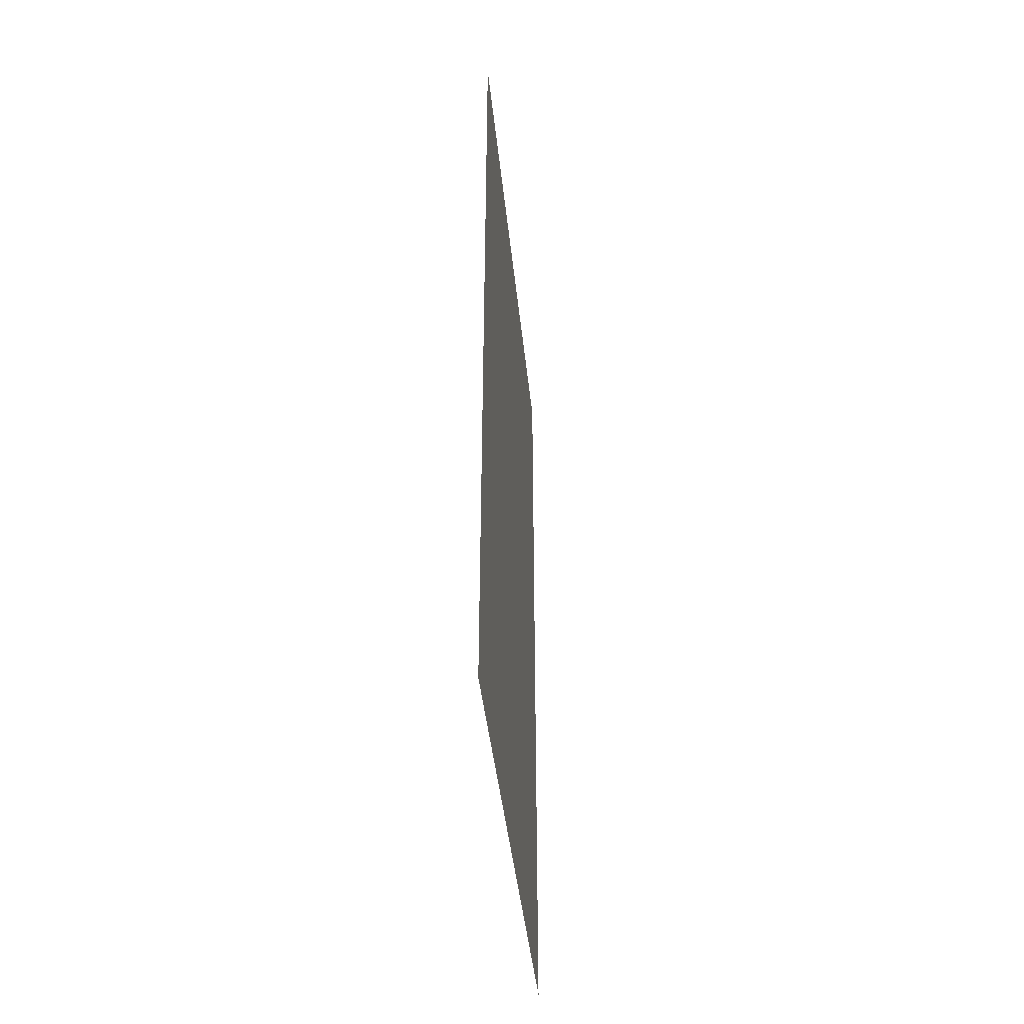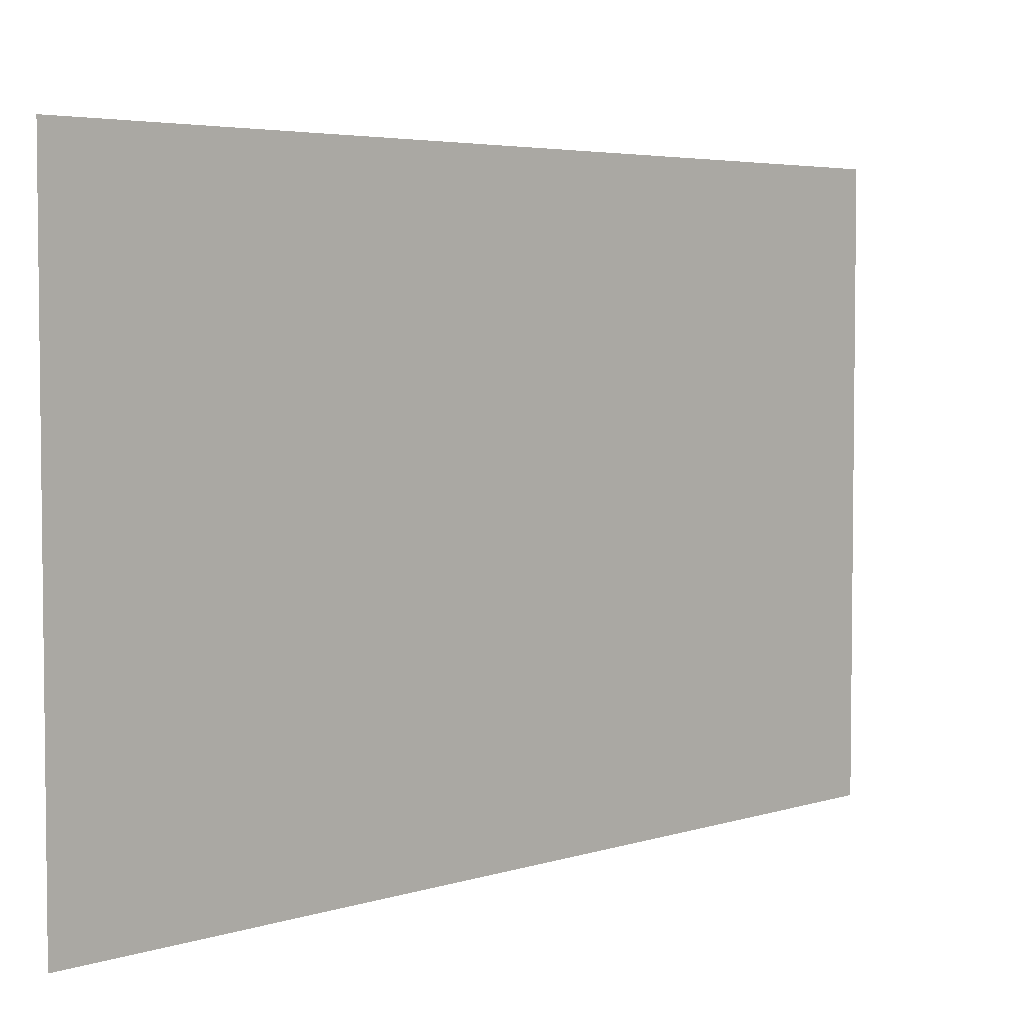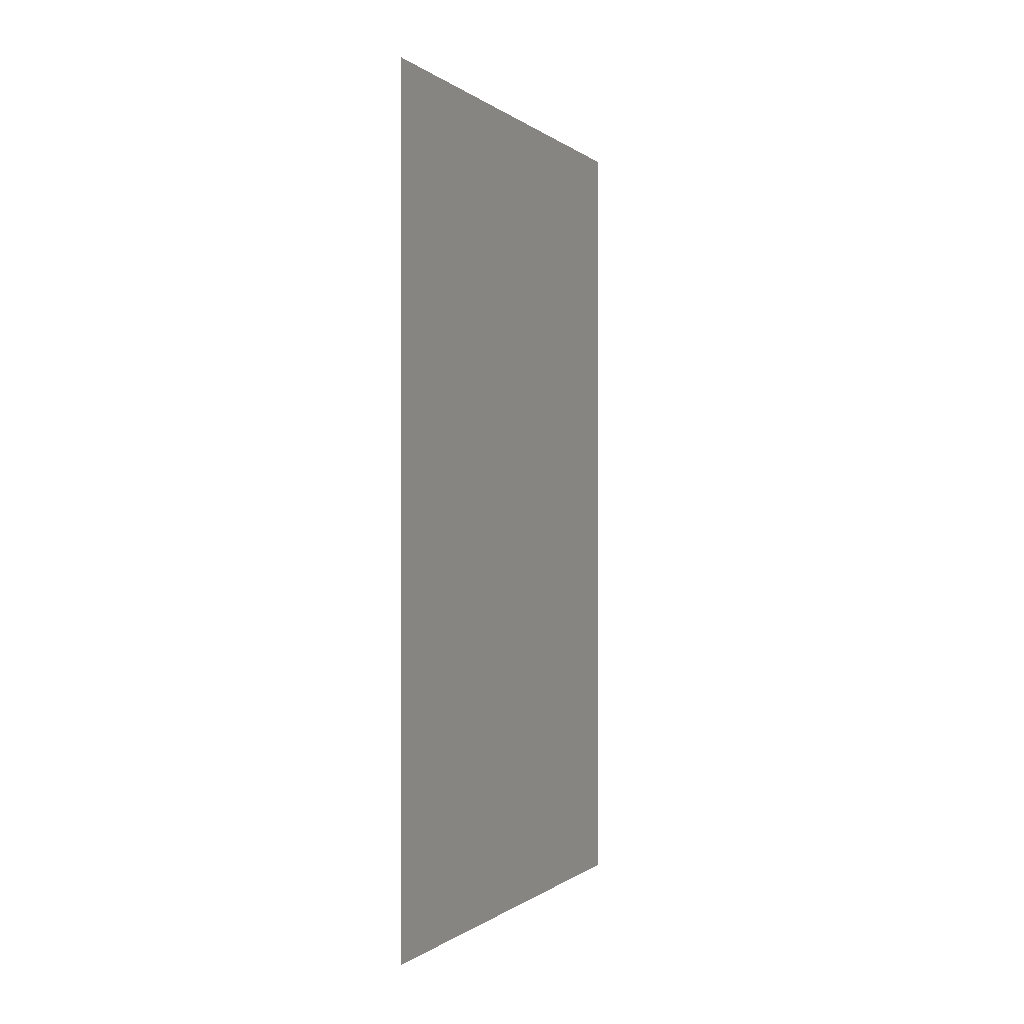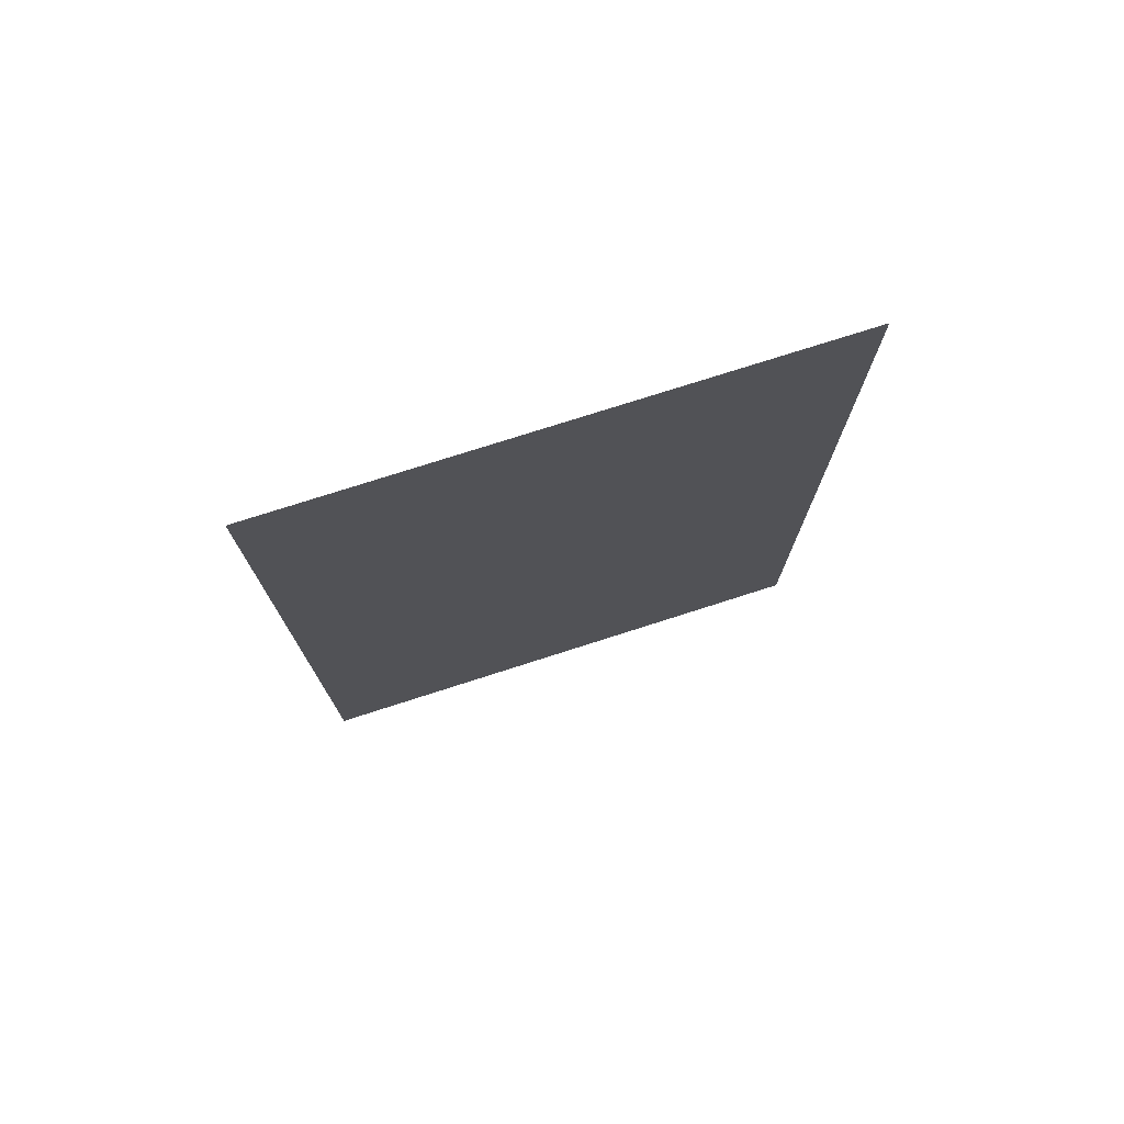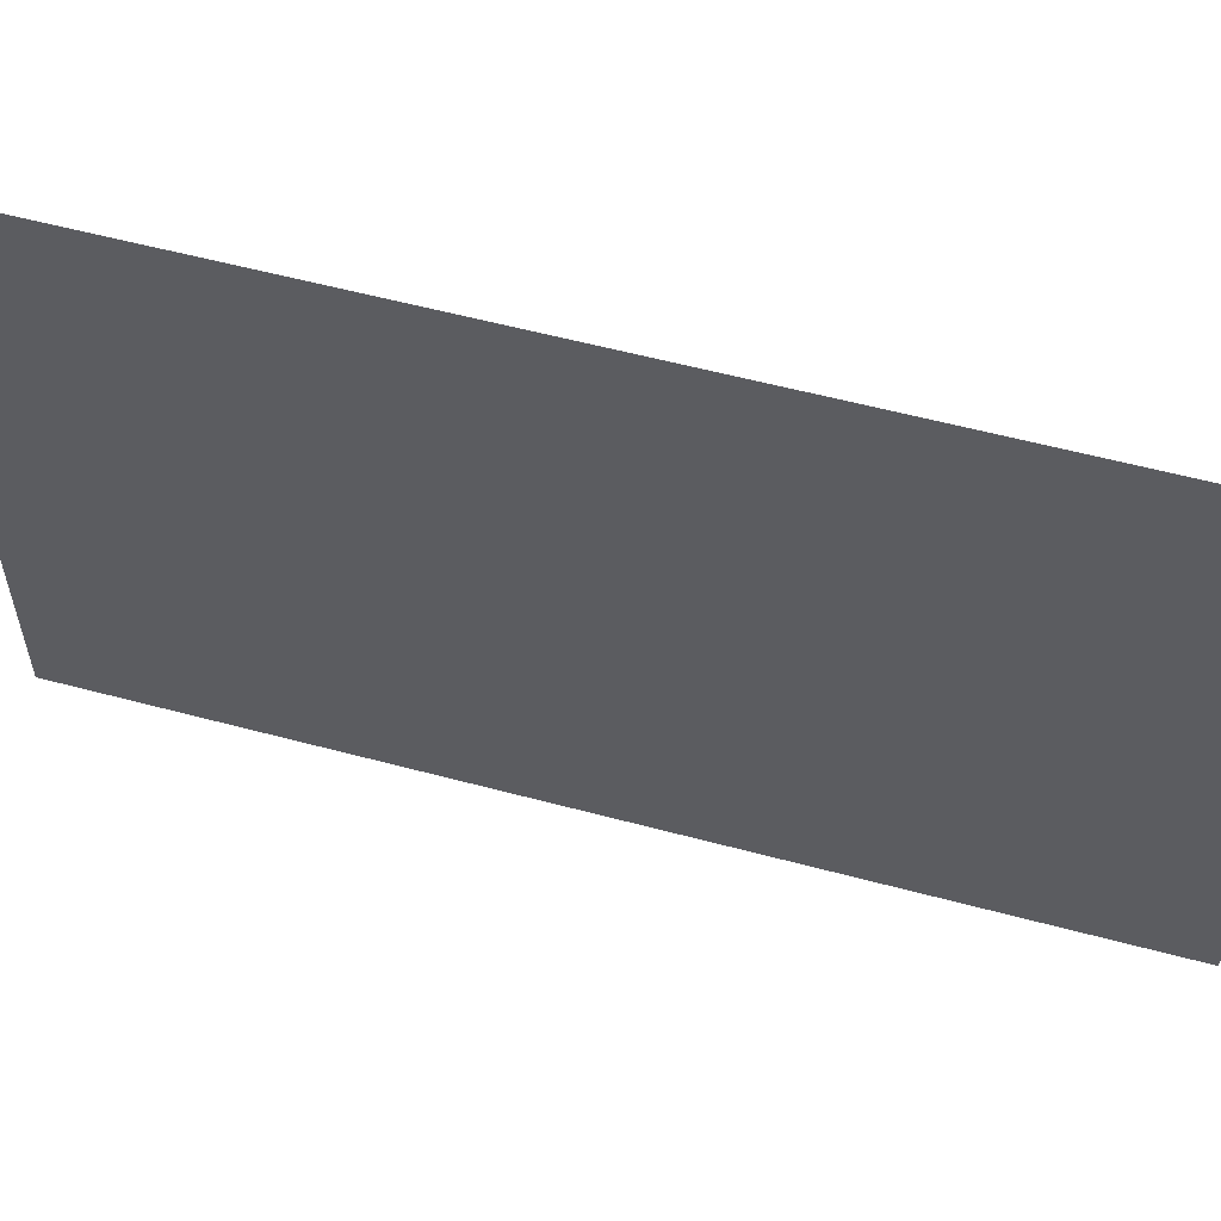
<metadata>
{"format":"obj","ext":"obj","renderer":"f3d","projection":"perspective","resolution":1024,"background":"white","views":[{"elev":-42.4,"azim":-174.2,"up":"+Z"},{"elev":4.3,"azim":43.5,"up":"+Y"},{"elev":-0.3,"azim":22.8,"up":"+Z"},{"elev":75.4,"azim":-107.8,"up":"+Z"},{"elev":57.7,"azim":105.5,"up":"+Y"}]}
</metadata>
<code>
v 40.1 17.17 71.5
v 40.1 17.17 110.7
v 40.1 17.17 150
v 40.1 41.97 71.5
v 40.1 41.97 110.7
v 40.1 41.97 150
v 40.1 66.77 71.5
v 40.1 66.77 110.7
v 40.1 66.77 150
o render_pikachu.3
f 2 5 4 1
f 3 6 5 2
f 5 8 7 4
f 6 9 8 5

</code>
